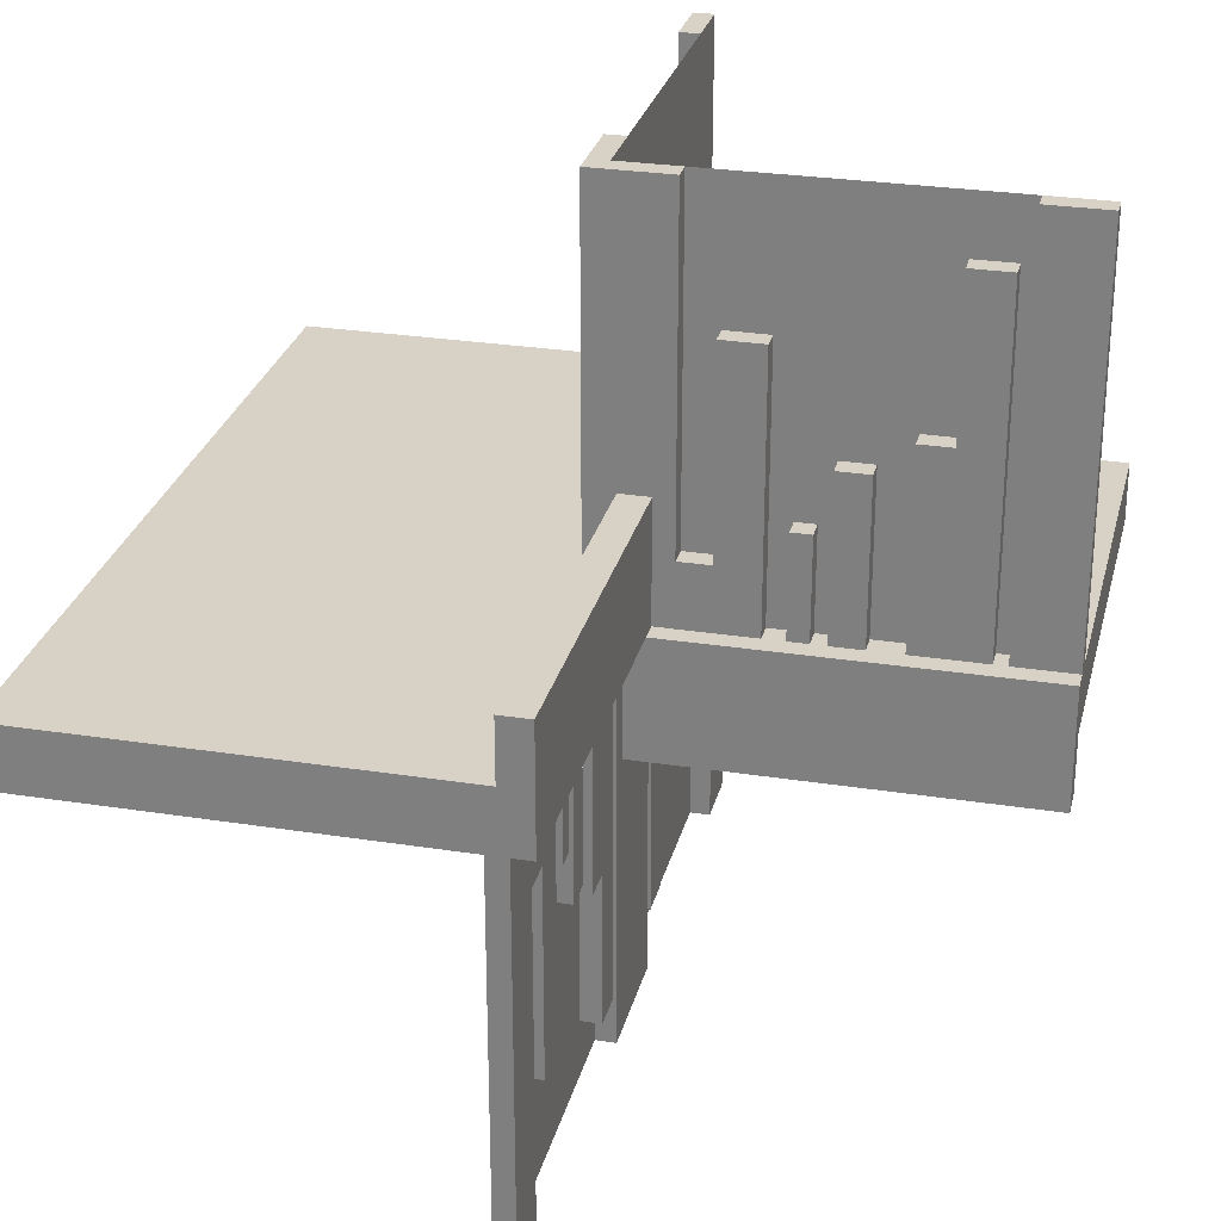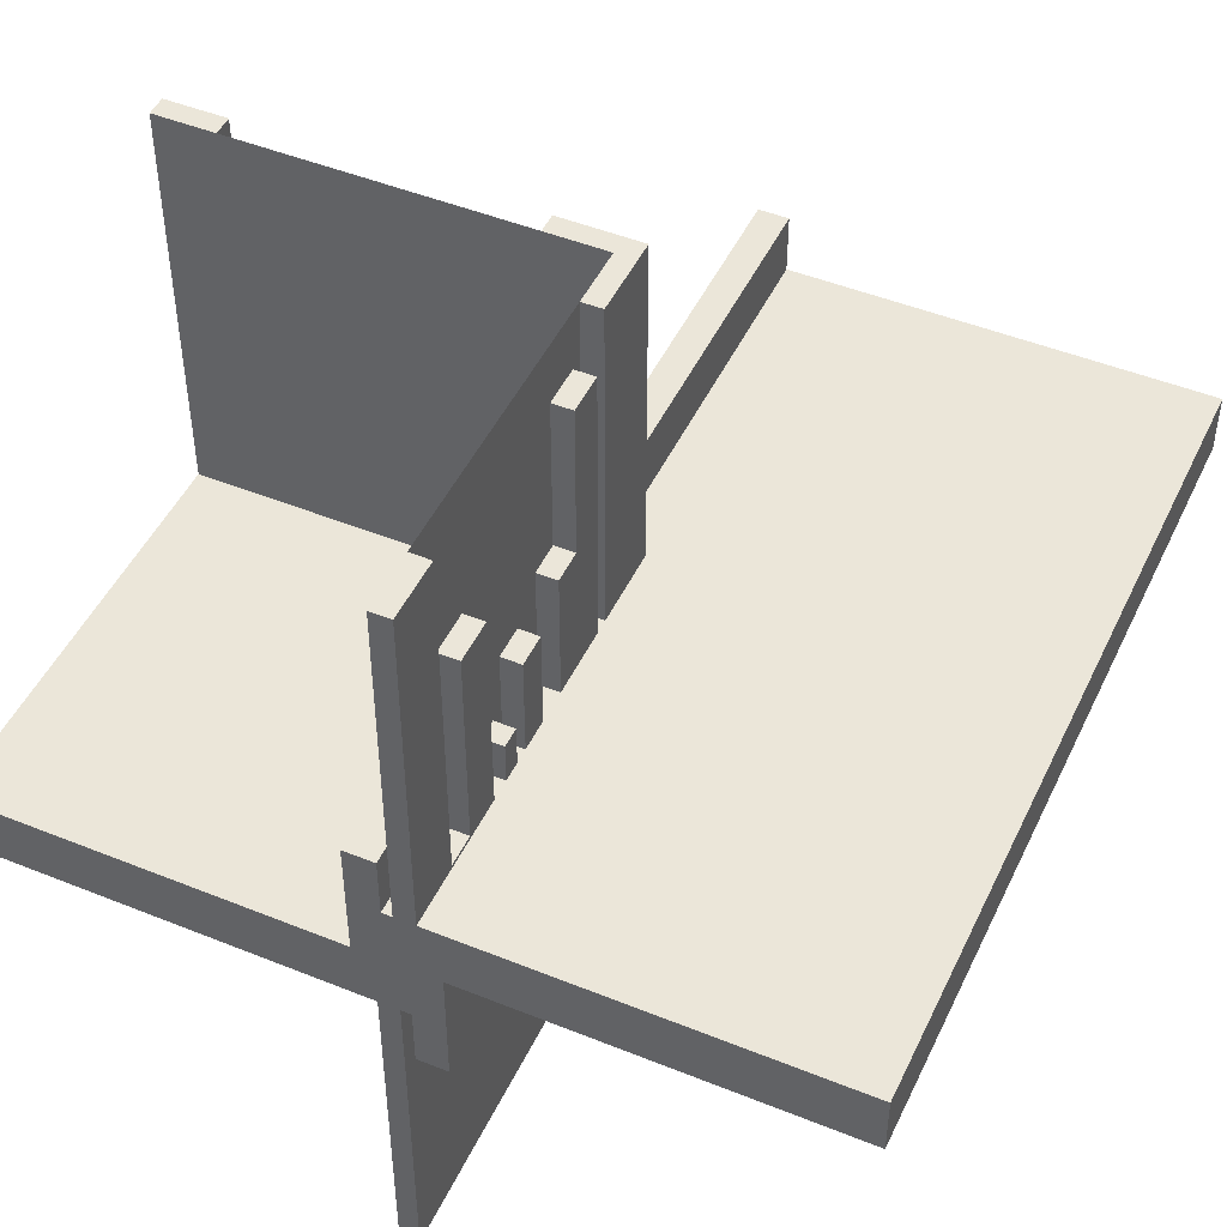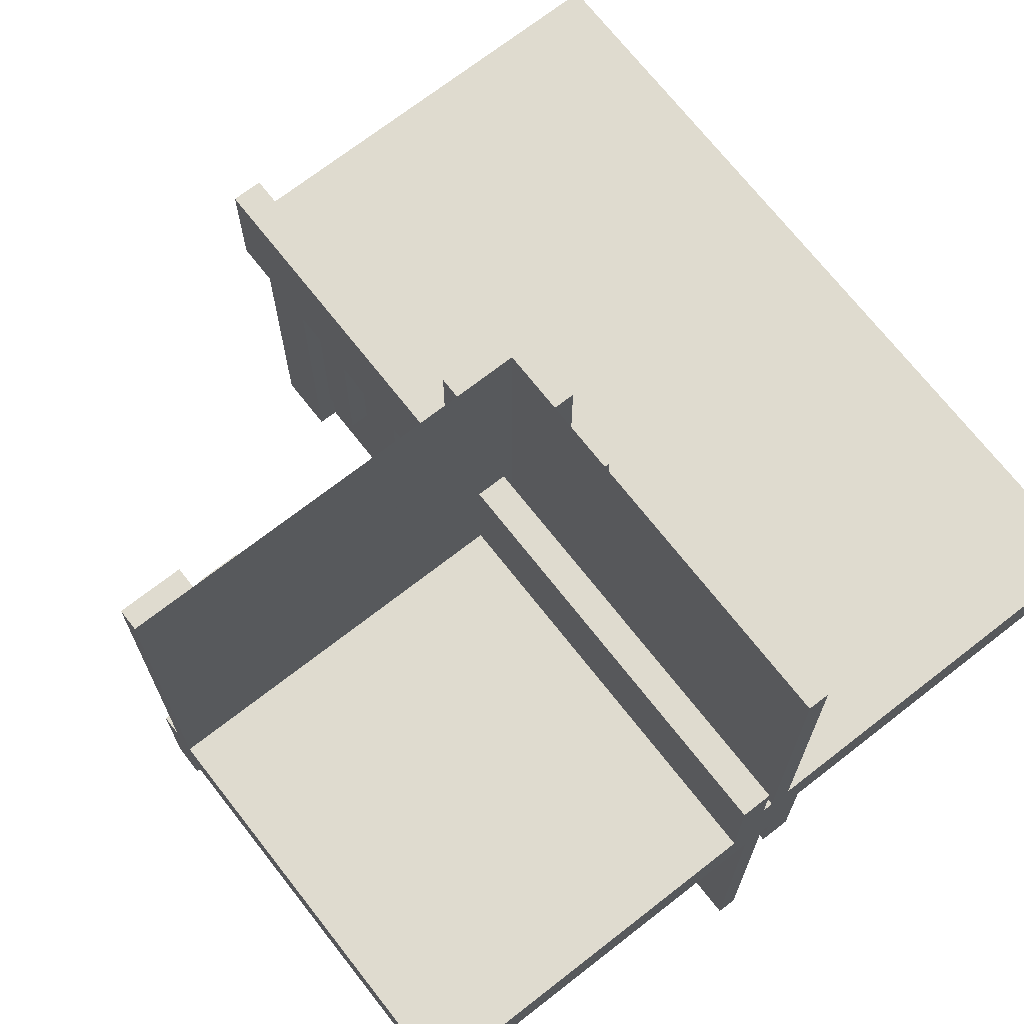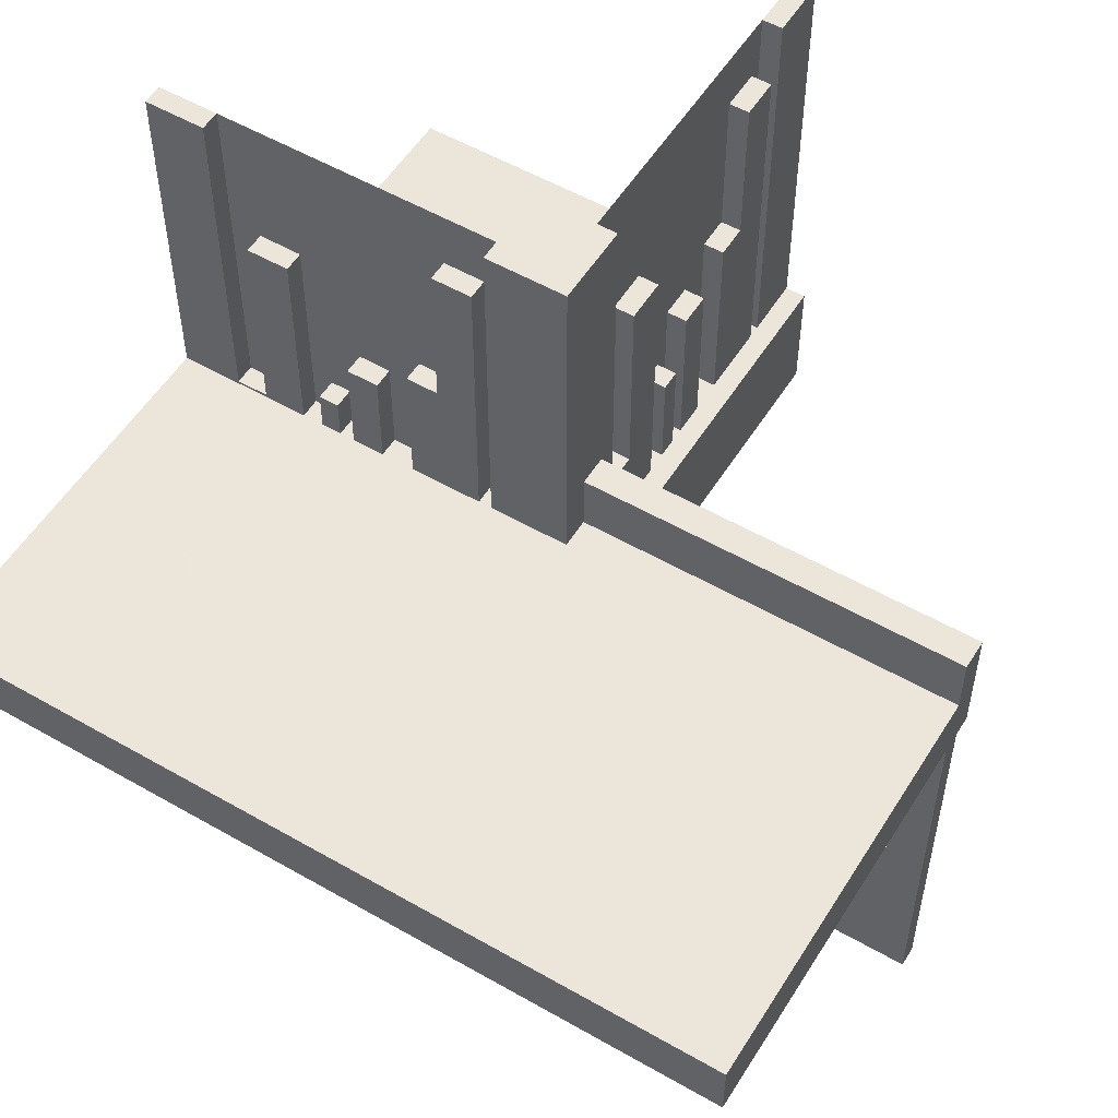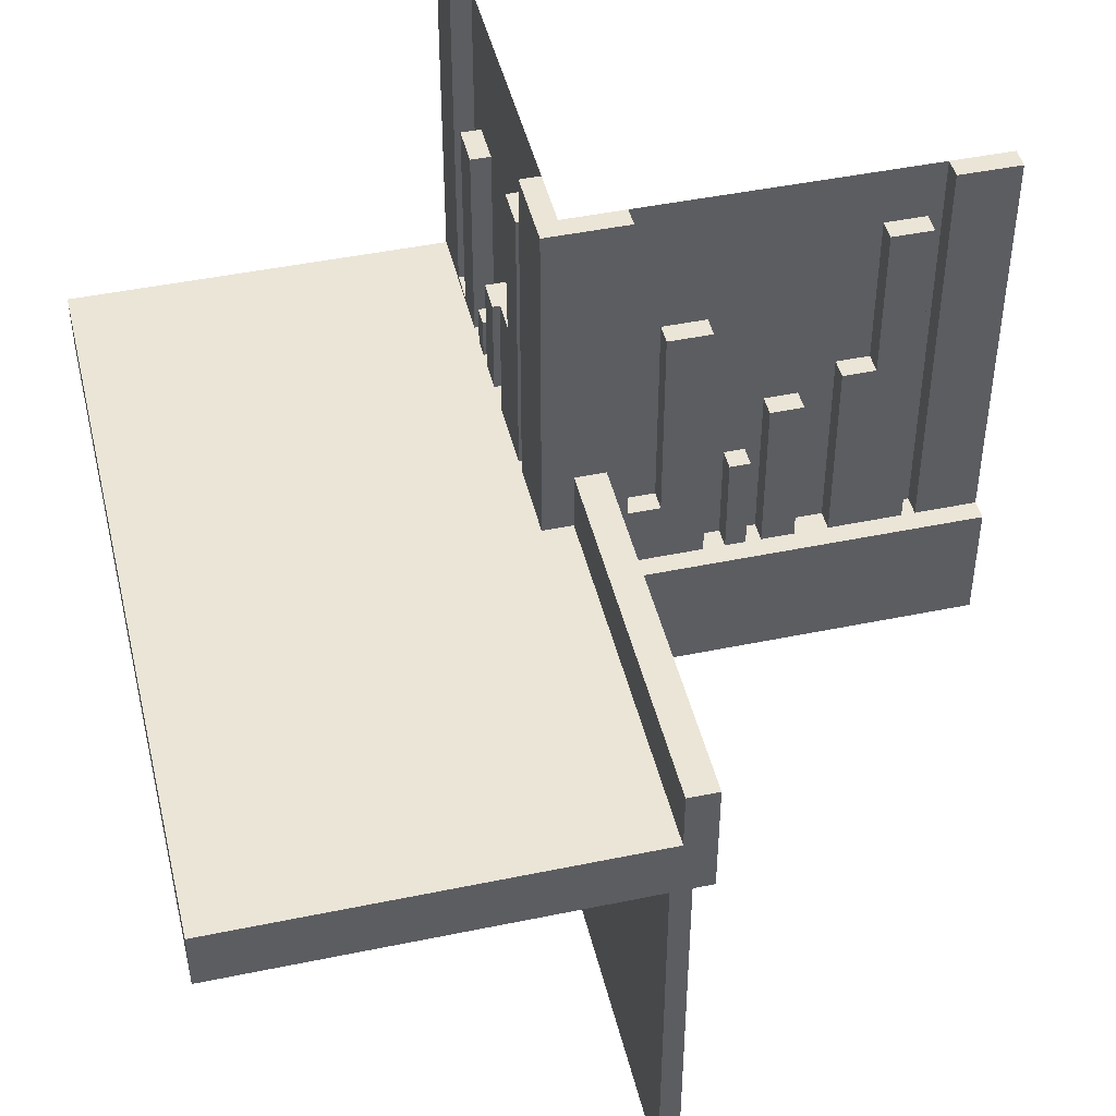
<metadata>
{"format":"obj","ext":"obj","renderer":"f3d","projection":"perspective","resolution":1024,"background":"white","views":[{"elev":27.6,"azim":103.5,"up":"+Z"},{"elev":47.5,"azim":-65.5,"up":"+Z"},{"elev":70.4,"azim":-128.0,"up":"+Z"},{"elev":54.2,"azim":31.4,"up":"+Z"},{"elev":45.7,"azim":76.6,"up":"+Z"}]}
</metadata>
<code>
v 0 0 0
v 0 0 -0.5
v 0 0 0.5
v 0 0.4085 0
v 0 0.4085 0.429
v 0 0.1671 0
v 0 0.1671 0.3308
v 0 0.2371 0
v 0 0.2371 0.2
v 0 0.2771 0
v 0 0.2771 0.2
v 0 0.05 0
v 0 0.05 0.15
v 0 0.1935 0
v 0 0.1935 0.1262
v 0 -0.5 0
v 0 -0.5 0.075
v 0 0.5 0
v 0 0.5 0.5
v 0 0.425 0
v 0 0.425 0.5
v 0 0.025 0
v 0 0.025 -0.5
v 0 0.2184 0
v 0 0.2184 0.1262
v 0 0.1143 0
v 0 0.1143 0.0791
v 0 0.1143 0.3308
v 0 0.0125 0.15
v 0 0.0125 0.075
v 0 0.3185 0
v 0 0.3185 0.2384
v 0 0.3585 0
v 0 0.3585 0.2384
v 0 0.3585 0.429
v 0 0.075 0
v 0 0.075 0.0791
v 0 0.075 0.5
v 0.3065 0 0
v 0.3065 0 -0.1262
v 0.3065 0.025 0
v 0.3065 0.025 -0.1262
v -0.075 0 0
v -0.075 0 -0.5
v -0.075 0 0.5
v -0.075 -0.025 0
v -0.075 -0.025 0.5
v -0.075 0.025 0
v -0.075 0.025 -0.5
v -0.2816 0 0
v -0.2816 0 -0.1262
v -0.2816 0 0.1262
v -0.2816 -0.025 0
v -0.2816 -0.025 0.1262
v -0.2816 0.025 0
v -0.2816 0.025 -0.1262
v 0.05 0.5 0
v 0.05 0.5 -0.15
v 0.05 -0.05 0
v 0.05 -0.05 -0.15
v -0.3857 0 0
v -0.3857 0 0.0791
v -0.3857 0 0.3308
v -0.3857 0 -0.3308
v -0.3857 0 -0.0791
v -0.3857 -0.025 0
v -0.3857 -0.025 0.0791
v -0.3857 -0.025 0.3308
v -0.3857 0.025 0
v -0.3857 0.025 -0.3308
v -0.3857 0.025 -0.0791
v -0.1415 0 0
v -0.1415 0 -0.429
v -0.1415 0 -0.2384
v -0.1415 0 0.2384
v -0.1415 0 0.429
v -0.1415 -0.025 0
v -0.1415 -0.025 0.2384
v -0.1415 -0.025 0.429
v -0.1415 0.025 0
v -0.1415 0.025 -0.429
v -0.1415 0.025 -0.2384
v -0.1815 0 0
v -0.1815 0 -0.2384
v -0.1815 0 0.2384
v -0.1815 -0.025 0
v -0.1815 -0.025 0.2384
v -0.1815 0.025 0
v -0.1815 0.025 -0.2384
v 0.2229 0 0
v 0.2229 0 -0.2
v 0.2229 0.025 0
v 0.2229 0.025 -0.2
v 0.2629 0 0
v 0.2629 0 -0.2
v 0.2629 0.025 0
v 0.2629 0.025 -0.2
v 0.3329 0 0
v 0.3329 0 -0.3308
v 0.3329 0.025 0
v 0.3329 0.025 -0.3308
v -0.425 0 0
v -0.425 0 0.0791
v -0.425 0 -0.5
v -0.425 0 0.5
v -0.425 0 -0.0791
v -0.425 -0.025 0
v -0.425 -0.025 0.0791
v -0.425 -0.025 0.5
v -0.425 0.025 0
v -0.425 0.025 -0.5
v -0.425 0.025 -0.0791
v 0.09154 0 0
v 0.09154 0 -0.429
v 0.09154 0.025 0
v 0.09154 0.025 -0.429
v -0.5 0 0
v -0.5 0 -0.5
v -0.5 0 0.5
v -0.5 -0.0125 -0.075
v -0.5 -0.0125 -0.15
v -0.5 0.05 0
v -0.5 0.05 0.15
v -0.5 -0.025 0
v -0.5 -0.025 0.5
v -0.5 -0.5 0
v -0.5 -0.5 0.075
v -0.5 0.5 0
v -0.5 0.5 -0.075
v -0.5 0.025 0
v -0.5 0.025 -0.5
v -0.5 -0.05 0
v -0.5 -0.05 -0.15
v -0.5 0.0125 0.15
v -0.5 0.0125 0.075
v 0.5 0 0
v 0.5 0 -0.5
v 0.5 0.05 0
v 0.5 0.05 0.15
v 0.5 -0.5 0
v 0.5 -0.5 0.075
v 0.5 0.025 0
v 0.5 0.025 -0.5
v 0.5 0.0125 0.15
v 0.5 0.0125 0.075
v -0.09154 0 0
v -0.09154 0 -0.429
v -0.09154 0 0.429
v -0.09154 -0.025 0
v -0.09154 -0.025 0.429
v -0.09154 0.025 0
v -0.09154 0.025 -0.429
v 0.425 0 0
v 0.425 0 -0.5
v 0.425 0 -0.0791
v 0.425 0.025 0
v 0.425 0.025 -0.5
v 0.425 0.025 -0.0791
v -0.3329 0 0
v -0.3329 0 0.3308
v -0.3329 0 -0.3308
v -0.3329 -0.025 0
v -0.3329 -0.025 0.3308
v -0.3329 0.025 0
v -0.3329 0.025 -0.3308
v 0.025 0.4085 0
v 0.025 0.4085 0.429
v 0.025 0.1671 0
v 0.025 0.1671 0.3308
v 0.025 0.2371 0
v 0.025 0.2371 0.2
v 0.025 0.2771 0
v 0.025 0.2771 0.2
v 0.025 -0.025 0
v 0.025 -0.025 0.5
v 0.025 0.1935 0
v 0.025 0.1935 0.1262
v 0.025 0.5 0
v 0.025 0.5 0.5
v 0.025 0.425 0
v 0.025 0.425 0.5
v 0.025 0.2184 0
v 0.025 0.2184 0.1262
v 0.025 0.1143 0
v 0.025 0.1143 0.0791
v 0.025 0.1143 0.3308
v 0.025 0.3185 0
v 0.025 0.3185 0.2384
v 0.025 0.3585 0
v 0.025 0.3585 0.2384
v 0.025 0.3585 0.429
v 0.025 0.075 0
v 0.025 0.075 0.0791
v 0.025 0.075 0.5
v -0.2629 0 0
v -0.2629 0 0.2
v -0.2629 0 -0.2
v -0.2629 -0.025 0
v -0.2629 -0.025 0.2
v -0.2629 0.025 0
v -0.2629 0.025 -0.2
v -0.2229 0 0
v -0.2229 0 0.2
v -0.2229 0 -0.2
v -0.2229 -0.025 0
v -0.2229 -0.025 0.2
v -0.2229 0.025 0
v -0.2229 0.025 -0.2
v 0.1815 0 0
v 0.1815 0 -0.2384
v 0.1815 0.025 0
v 0.1815 0.025 -0.2384
v 0.1415 0 0
v 0.1415 0 -0.429
v 0.1415 0 -0.2384
v 0.1415 0.025 0
v 0.1415 0.025 -0.429
v 0.1415 0.025 -0.2384
v 0.3857 0 0
v 0.3857 0 -0.3308
v 0.3857 0 -0.0791
v 0.3857 0.025 0
v 0.3857 0.025 -0.3308
v 0.3857 0.025 -0.0791
v 0.0125 -0.0125 -0.075
v 0.0125 -0.0125 -0.15
v 0.0125 0.5 -0.075
v 0.0125 0.5 -0.15
v 0.2816 0 0
v 0.2816 0 -0.1262
v 0.2816 0.025 0
v 0.2816 0.025 -0.1262
v 0.075 0 0
v 0.075 0 -0.5
v 0.075 0.025 0
v 0.075 0.025 -0.5
v -0.3065 0 0
v -0.3065 0 -0.1262
v -0.3065 0 0.1262
v -0.3065 -0.025 0
v -0.3065 -0.025 0.1262
v -0.3065 0.025 0
v -0.3065 0.025 -0.1262
f 134 135 30
f 30 29 134
f 127 17 30
f 30 135 127
f 30 17 16
f 16 12 30
f 29 30 13
f 12 13 30
f 134 29 13
f 13 123 134
f 127 126 16
f 16 17 127
f 13 12 122
f 122 123 13
f 127 135 126
f 122 126 135
f 134 123 135
f 122 135 123
f 126 122 12
f 12 16 126
f 1 2 118
f 118 117 1
f 64 161 159
f 159 61 64
f 161 165 164
f 164 159 161
f 165 70 69
f 69 164 165
f 70 64 61
f 61 69 70
f 161 64 70
f 70 165 161
f 159 69 61
f 69 159 164
f 84 74 72
f 72 83 84
f 74 82 80
f 80 72 74
f 82 89 88
f 88 80 82
f 89 84 83
f 83 88 89
f 74 84 89
f 89 82 74
f 72 88 83
f 88 72 80
f 237 242 243
f 243 238 237
f 242 55 56
f 56 243 242
f 55 50 51
f 51 56 55
f 50 237 238
f 238 51 50
f 242 237 50
f 50 55 242
f 243 51 238
f 51 243 56
f 197 204 202
f 202 195 197
f 204 208 207
f 207 202 204
f 208 201 200
f 200 207 208
f 201 197 195
f 195 200 201
f 204 197 201
f 201 208 204
f 202 200 195
f 200 202 207
f 102 110 112
f 112 106 102
f 110 69 71
f 71 112 110
f 69 61 65
f 65 71 69
f 61 102 106
f 106 65 61
f 110 102 61
f 61 69 110
f 112 65 106
f 65 112 71
f 73 147 146
f 146 72 73
f 147 152 151
f 151 146 147
f 152 81 80
f 80 151 152
f 81 73 72
f 72 80 81
f 147 73 81
f 81 152 147
f 146 80 72
f 80 146 151
f 118 104 102
f 102 117 118
f 104 111 110
f 110 102 104
f 111 131 130
f 130 110 111
f 131 118 117
f 117 130 131
f 104 118 131
f 131 111 104
f 102 130 117
f 130 102 110
f 44 2 1
f 1 43 44
f 2 23 22
f 22 1 2
f 23 49 48
f 48 22 23
f 49 44 43
f 43 48 49
f 2 44 49
f 49 23 2
f 1 48 43
f 48 1 22
f 16 126 117
f 117 1 16
f 126 117 1
f 1 16 126
f 58 57 59
f 59 60 58
f 60 59 132
f 132 133 60
f 132 59 57
f 57 128 132
f 228 226 225
f 225 227 228
f 226 121 120
f 120 225 226
f 120 129 227
f 227 225 120
f 129 128 227
f 57 227 128
f 228 227 58
f 57 58 227
f 133 132 120
f 120 121 133
f 128 120 132
f 128 129 120
f 121 226 60
f 60 133 121
f 226 58 60
f 228 58 226
f 36 192 193
f 193 37 36
f 192 184 185
f 185 193 192
f 184 26 27
f 27 185 184
f 26 36 37
f 37 27 26
f 192 36 26
f 26 184 192
f 193 27 37
f 27 193 185
f 102 107 108
f 108 103 102
f 107 66 67
f 67 108 107
f 66 61 62
f 62 67 66
f 61 102 103
f 103 62 61
f 107 102 61
f 61 66 107
f 108 62 103
f 62 108 67
f 14 176 177
f 177 15 14
f 176 182 183
f 183 177 176
f 182 24 25
f 25 183 182
f 24 14 15
f 15 25 24
f 176 14 24
f 24 182 176
f 177 25 15
f 25 177 183
f 237 240 241
f 241 239 237
f 240 53 54
f 54 241 240
f 53 50 52
f 52 54 53
f 50 237 239
f 239 52 50
f 240 237 50
f 50 53 240
f 241 52 239
f 52 241 54
f 28 7 6
f 6 26 28
f 7 169 168
f 168 6 7
f 169 186 184
f 184 168 169
f 186 28 26
f 26 184 186
f 7 28 186
f 186 169 7
f 6 184 26
f 184 6 168
f 63 160 159
f 159 61 63
f 160 163 162
f 162 159 160
f 163 68 66
f 66 162 163
f 68 63 61
f 61 66 68
f 160 63 68
f 68 163 160
f 159 66 61
f 66 159 162
f 117 1 3
f 3 119 117
f 32 34 33
f 33 31 32
f 34 190 189
f 189 33 34
f 190 188 187
f 187 189 190
f 188 32 31
f 31 187 188
f 34 32 188
f 188 190 34
f 33 187 31
f 187 33 189
f 85 75 72
f 72 83 85
f 75 78 77
f 77 72 75
f 78 87 86
f 86 77 78
f 87 85 83
f 83 86 87
f 75 85 87
f 87 78 75
f 72 86 83
f 86 72 77
f 9 11 10
f 10 8 9
f 11 173 172
f 172 10 11
f 173 171 170
f 170 172 173
f 171 9 8
f 8 170 171
f 11 9 171
f 171 173 11
f 10 170 8
f 170 10 172
f 196 203 202
f 202 195 196
f 203 206 205
f 205 202 203
f 206 199 198
f 198 205 206
f 199 196 195
f 195 198 199
f 203 196 199
f 199 206 203
f 202 198 195
f 198 202 205
f 76 148 146
f 146 72 76
f 148 150 149
f 149 146 148
f 150 79 77
f 77 149 150
f 79 76 72
f 72 77 79
f 148 76 79
f 79 150 148
f 146 77 72
f 77 146 149
f 35 5 4
f 4 33 35
f 5 167 166
f 166 4 5
f 167 191 189
f 189 166 167
f 191 35 33
f 33 189 191
f 5 35 191
f 191 167 5
f 4 189 33
f 189 4 166
f 1 3 19
f 19 18 1
f 1 3 38
f 38 36 1
f 36 38 194
f 194 192 36
f 43 45 3
f 3 1 43
f 46 47 45
f 45 43 46
f 47 46 174
f 174 175 47
f 175 174 192
f 192 194 175
f 175 3 47
f 45 47 3
f 194 3 175
f 3 194 38
f 174 46 1
f 43 1 46
f 192 174 1
f 1 36 192
f 21 19 18
f 18 20 21
f 19 179 178
f 178 18 19
f 179 181 180
f 180 178 179
f 181 21 20
f 20 180 181
f 19 21 181
f 181 179 19
f 18 180 20
f 180 18 178
f 119 105 102
f 102 117 119
f 105 109 107
f 107 102 105
f 109 125 124
f 124 107 109
f 125 119 117
f 117 124 125
f 105 119 125
f 125 109 105
f 102 124 117
f 124 102 107
f 3 119 117
f 117 1 3
f 19 3 1
f 1 18 19
f 144 145 30
f 30 29 144
f 141 17 30
f 30 145 141
f 30 17 16
f 16 12 30
f 29 30 13
f 12 13 30
f 144 29 13
f 13 139 144
f 141 140 16
f 16 17 141
f 13 12 138
f 138 139 13
f 141 145 140
f 138 140 145
f 144 139 145
f 138 145 139
f 140 138 12
f 12 16 140
f 1 2 137
f 137 136 1
f 220 99 98
f 98 219 220
f 99 101 100
f 100 98 99
f 101 223 222
f 222 100 101
f 223 220 219
f 219 222 223
f 99 220 223
f 223 101 99
f 98 222 219
f 222 98 100
f 210 215 213
f 213 209 210
f 215 218 216
f 216 213 215
f 218 212 211
f 211 216 218
f 212 210 209
f 209 211 212
f 215 210 212
f 212 218 215
f 213 211 209
f 211 213 216
f 39 41 42
f 42 40 39
f 41 231 232
f 232 42 41
f 231 229 230
f 230 232 231
f 229 39 40
f 40 230 229
f 41 39 229
f 229 231 41
f 42 230 40
f 230 42 232
f 95 91 90
f 90 94 95
f 91 93 92
f 92 90 91
f 93 97 96
f 96 92 93
f 97 95 94
f 94 96 97
f 91 95 97
f 97 93 91
f 90 96 94
f 96 90 92
f 153 156 158
f 158 155 153
f 156 222 224
f 224 158 156
f 222 219 221
f 221 224 222
f 219 153 155
f 155 221 219
f 156 153 219
f 219 222 156
f 158 221 155
f 221 158 224
f 214 114 113
f 113 213 214
f 114 116 115
f 115 113 114
f 116 217 216
f 216 115 116
f 217 214 213
f 213 216 217
f 114 214 217
f 217 116 114
f 113 216 213
f 216 113 115
f 137 154 153
f 153 136 137
f 154 157 156
f 156 153 154
f 157 143 142
f 142 156 157
f 143 137 136
f 136 142 143
f 154 137 143
f 143 157 154
f 153 142 136
f 142 153 156
f 234 2 1
f 1 233 234
f 2 23 22
f 22 1 2
f 23 236 235
f 235 22 23
f 236 234 233
f 233 235 236
f 2 234 236
f 236 23 2
f 1 235 233
f 235 1 22
f 16 140 136
f 136 1 16
f 140 136 1
f 1 16 140

</code>
